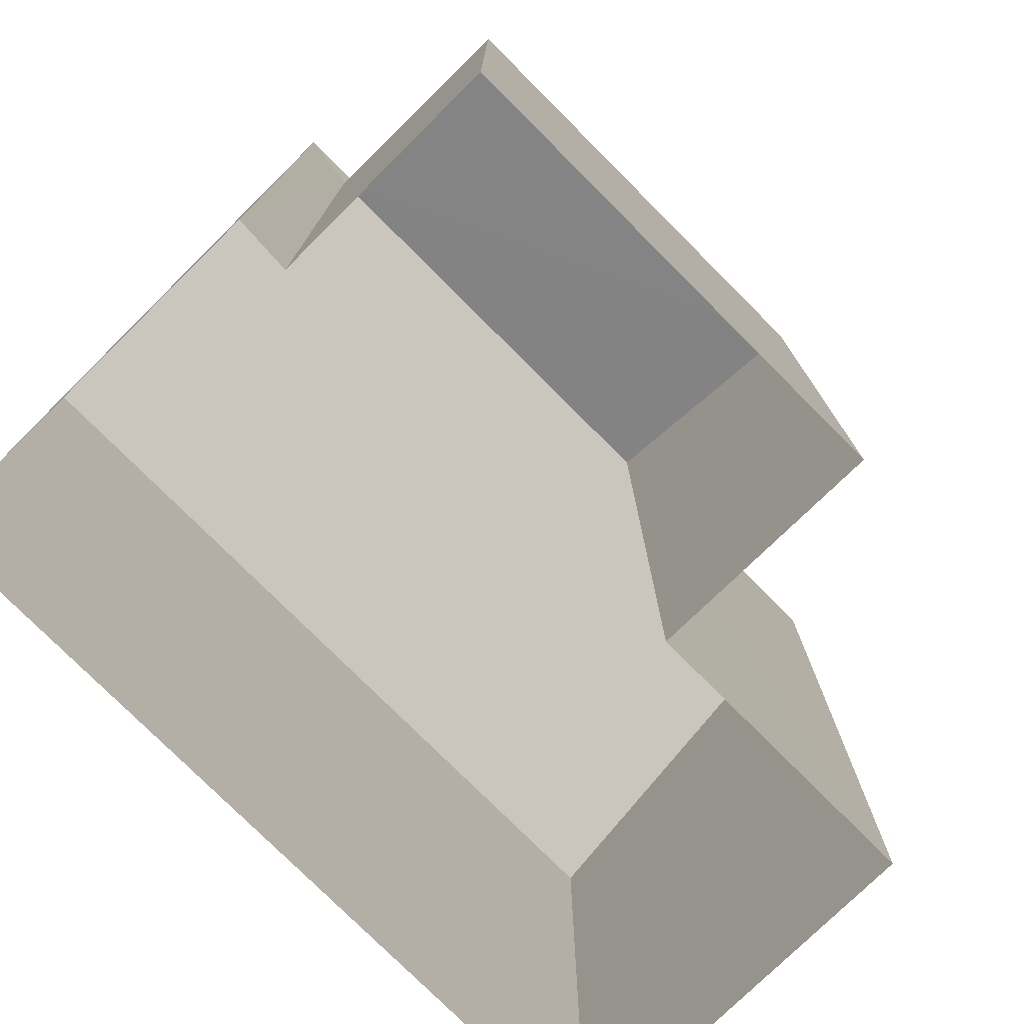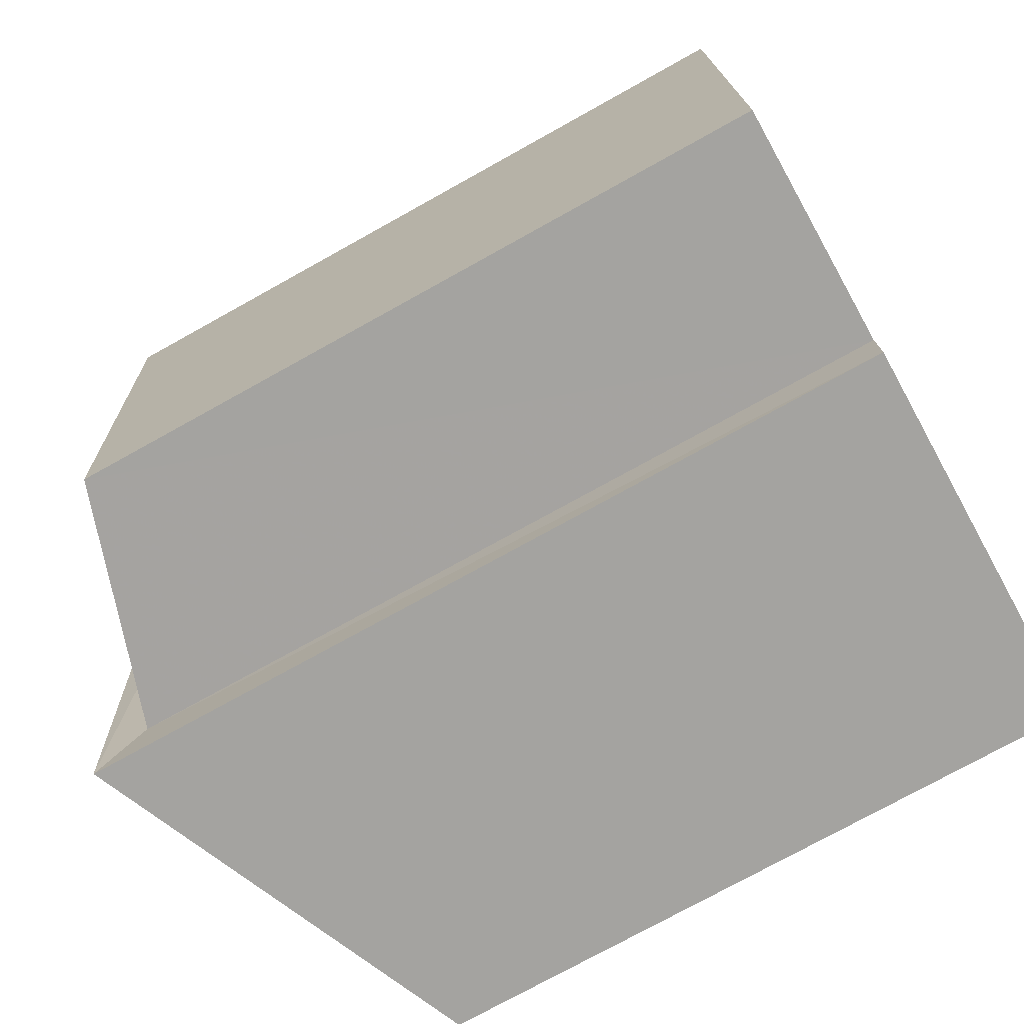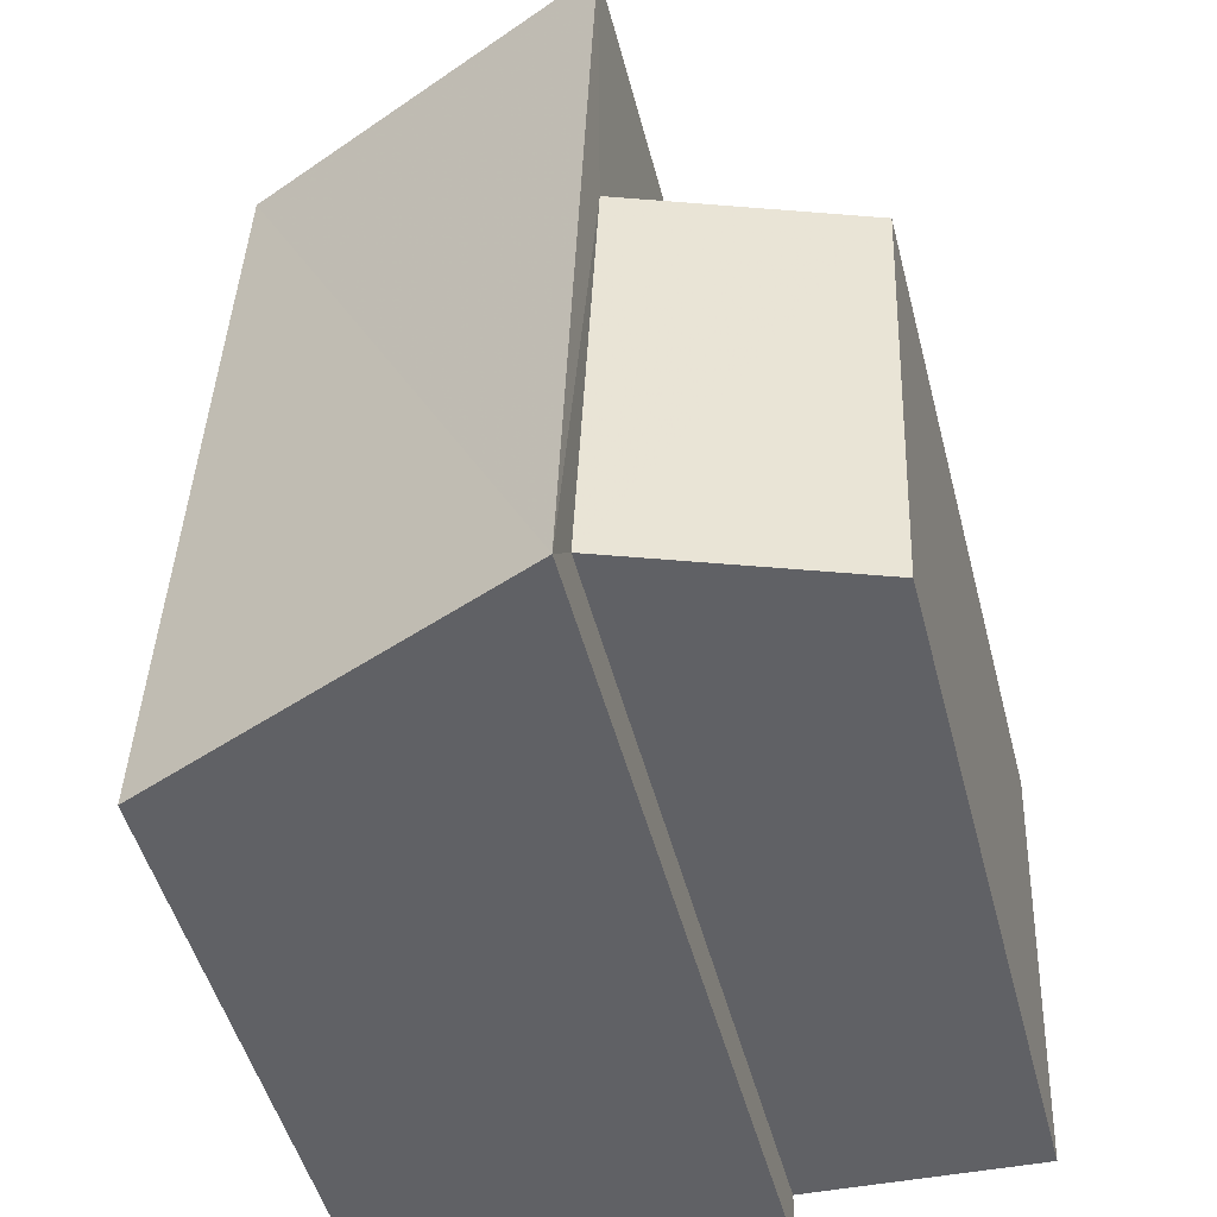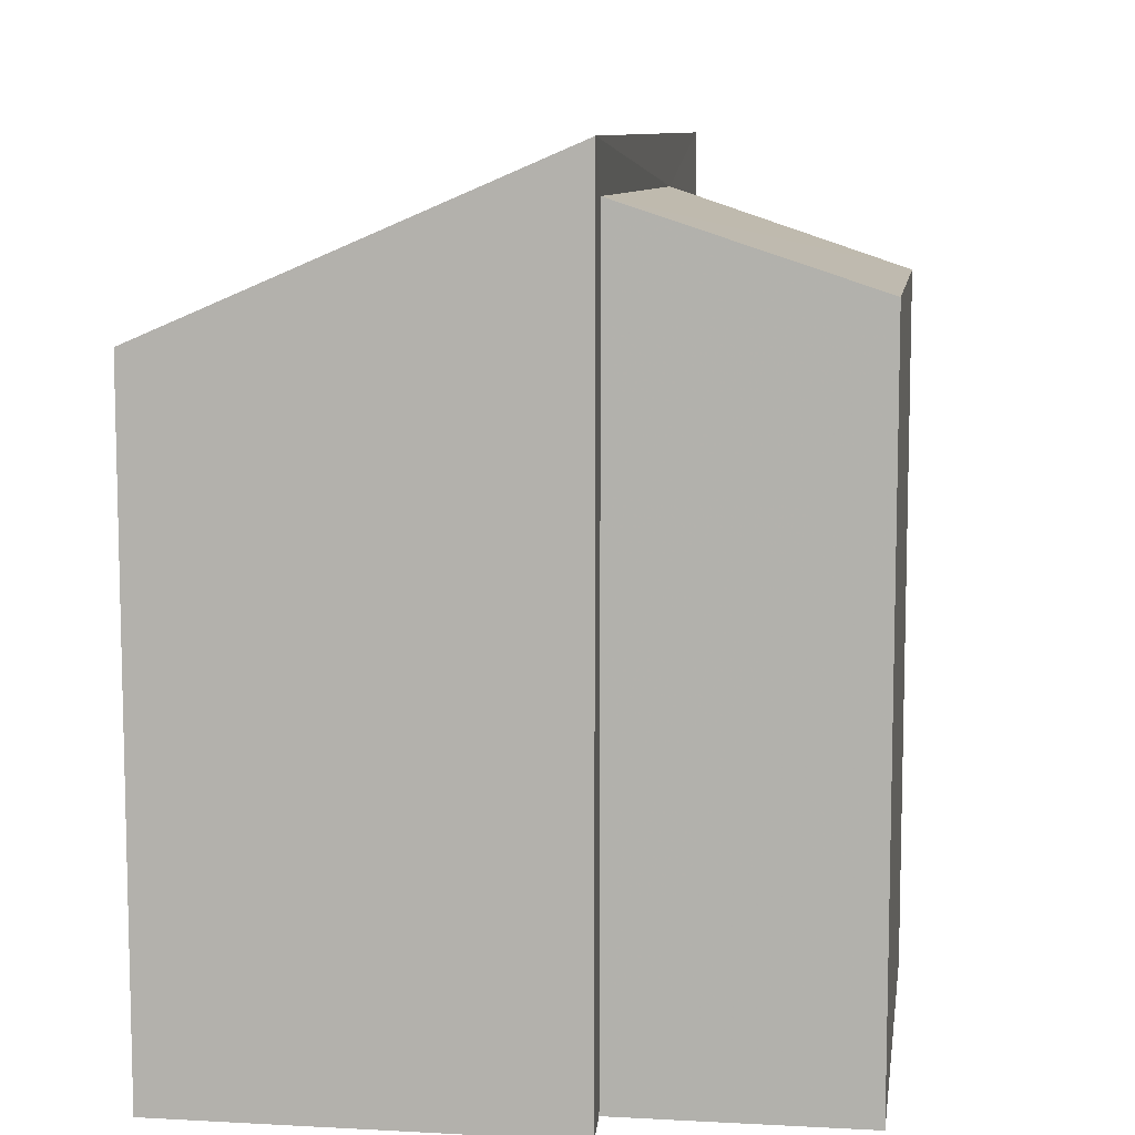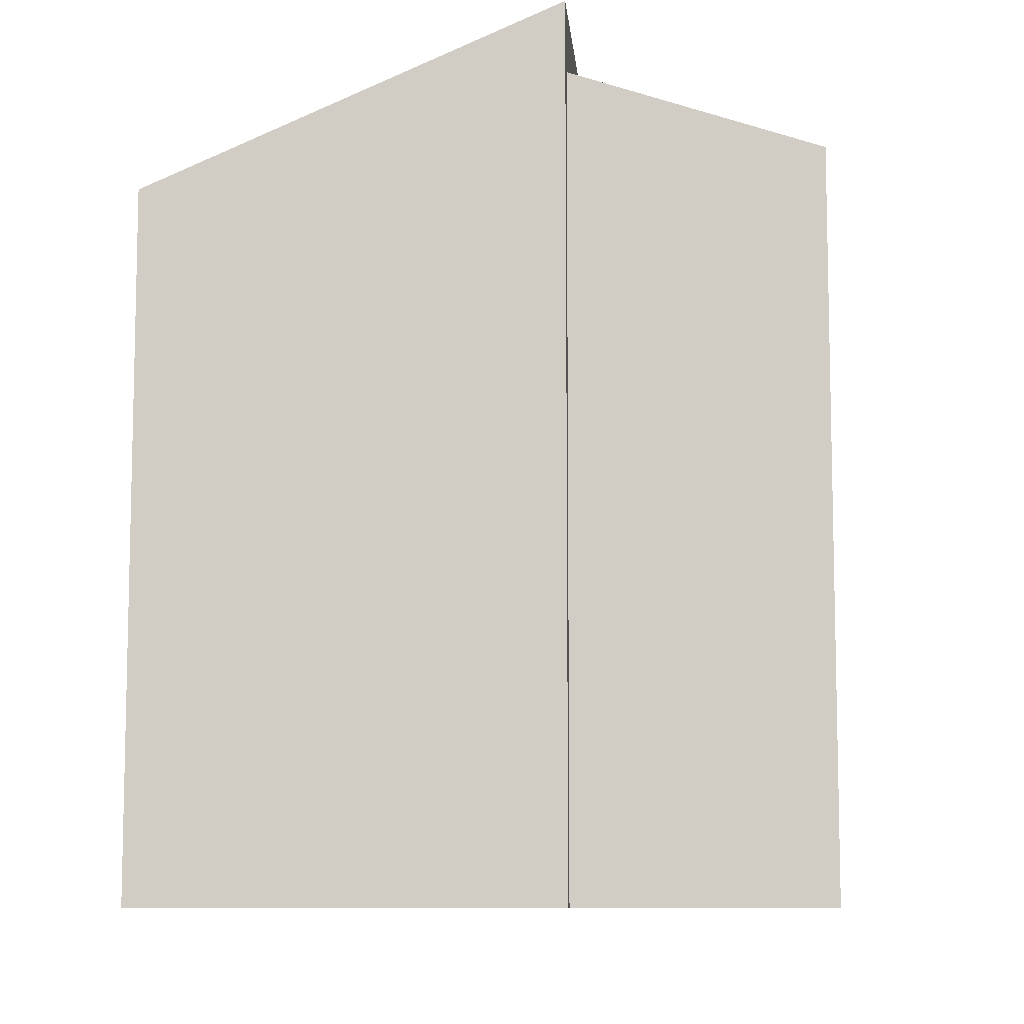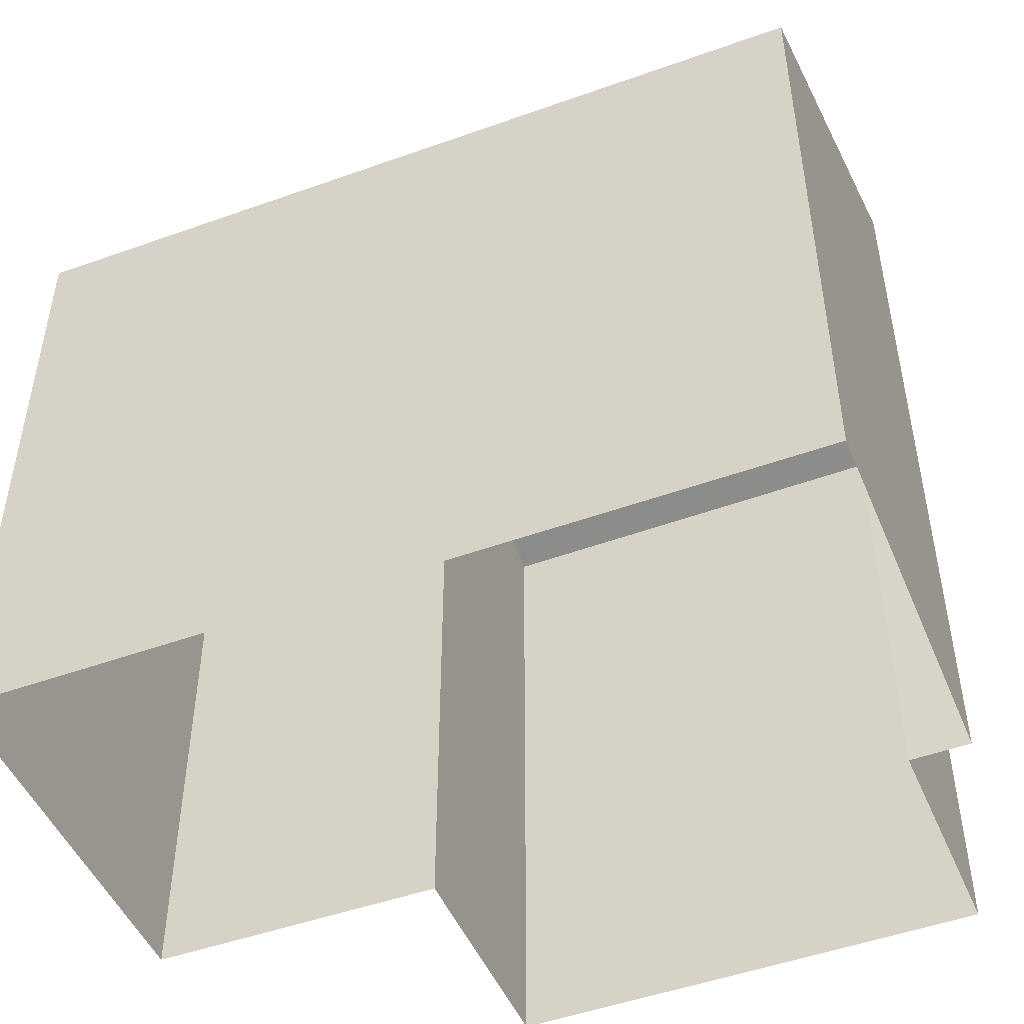
<metadata>
{"format":"obj","ext":"obj","renderer":"f3d","projection":"perspective","resolution":1024,"background":"white","views":[{"elev":-76.8,"azim":42.5,"up":"+Z"},{"elev":-74.9,"azim":119.1,"up":"+Y"},{"elev":-49.6,"azim":14.5,"up":"+Y"},{"elev":8.9,"azim":6.0,"up":"+Z"},{"elev":-8.8,"azim":2.5,"up":"+Z"},{"elev":-48.2,"azim":-70.0,"up":"+Z"}]}
</metadata>
<code>
v -3.727e+05 -1.036e+05 31.91
v -3.727e+05 -1.036e+05 31.91
v -3.727e+05 -1.036e+05 31.92
v -3.727e+05 -1.036e+05 31.92
v -3.727e+05 -1.036e+05 31.92
v -3.727e+05 -1.036e+05 31.91
v -3.727e+05 -1.036e+05 31.92
v -3.727e+05 -1.036e+05 31.91
v -3.727e+05 -1.036e+05 38.94
v -3.727e+05 -1.036e+05 40.7
v -3.727e+05 -1.036e+05 40.75
v -3.727e+05 -1.036e+05 38.89
v -3.727e+05 -1.036e+05 40.19
v -3.727e+05 -1.036e+05 39.34
v -3.727e+05 -1.036e+05 39.34
v -3.727e+05 -1.036e+05 40.18
f 1 2 3
f 3 4 5
f 1 6 2
f 4 2 7
f 7 2 8
f 3 2 4
f 9 10 11
f 9 12 10
f 13 14 15
f 16 13 15
f 4 7 14
f 13 4 14
f 12 1 3
f 12 9 1
f 12 3 5
f 10 12 5
f 2 15 8
f 2 16 15
f 14 7 8
f 15 14 8
f 2 6 16
f 6 11 16
f 4 13 5
f 16 11 10
f 13 16 10
f 5 13 10
f 9 6 1
f 9 11 6

</code>
